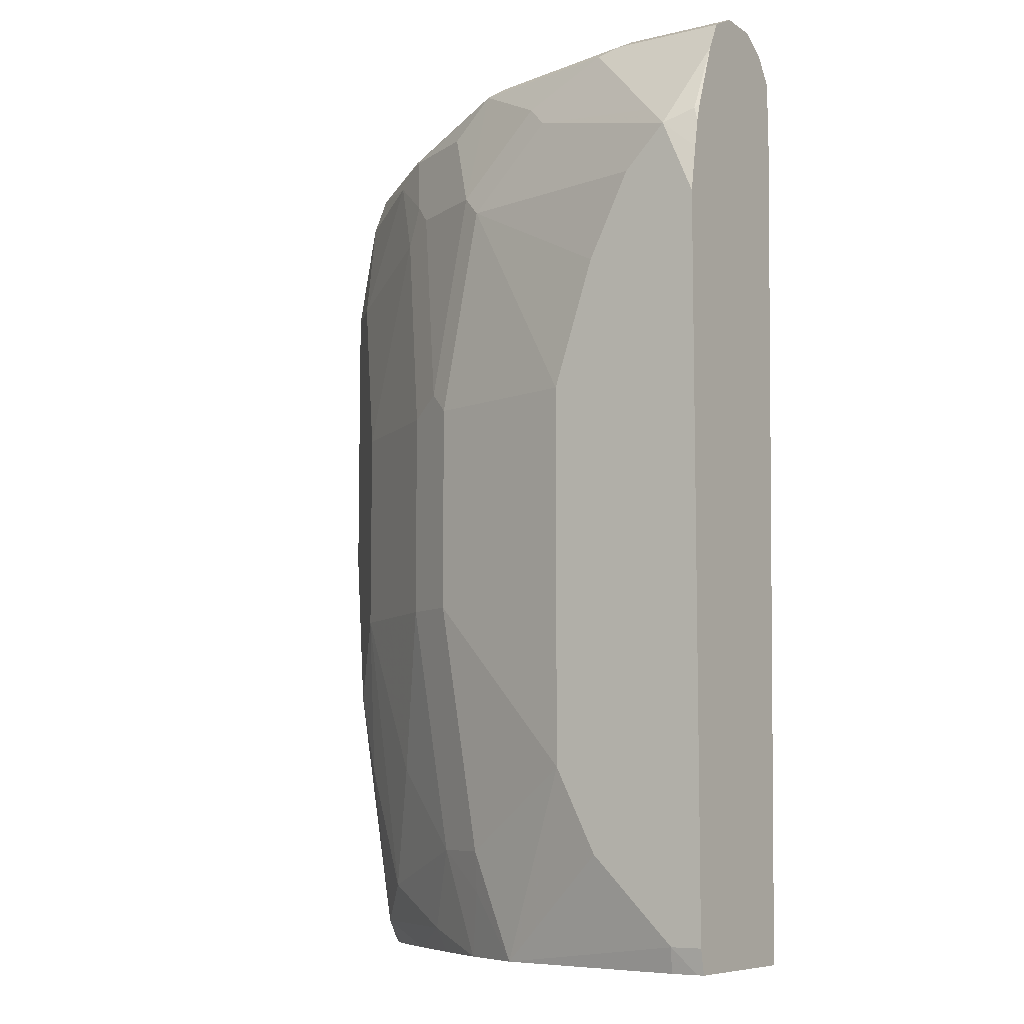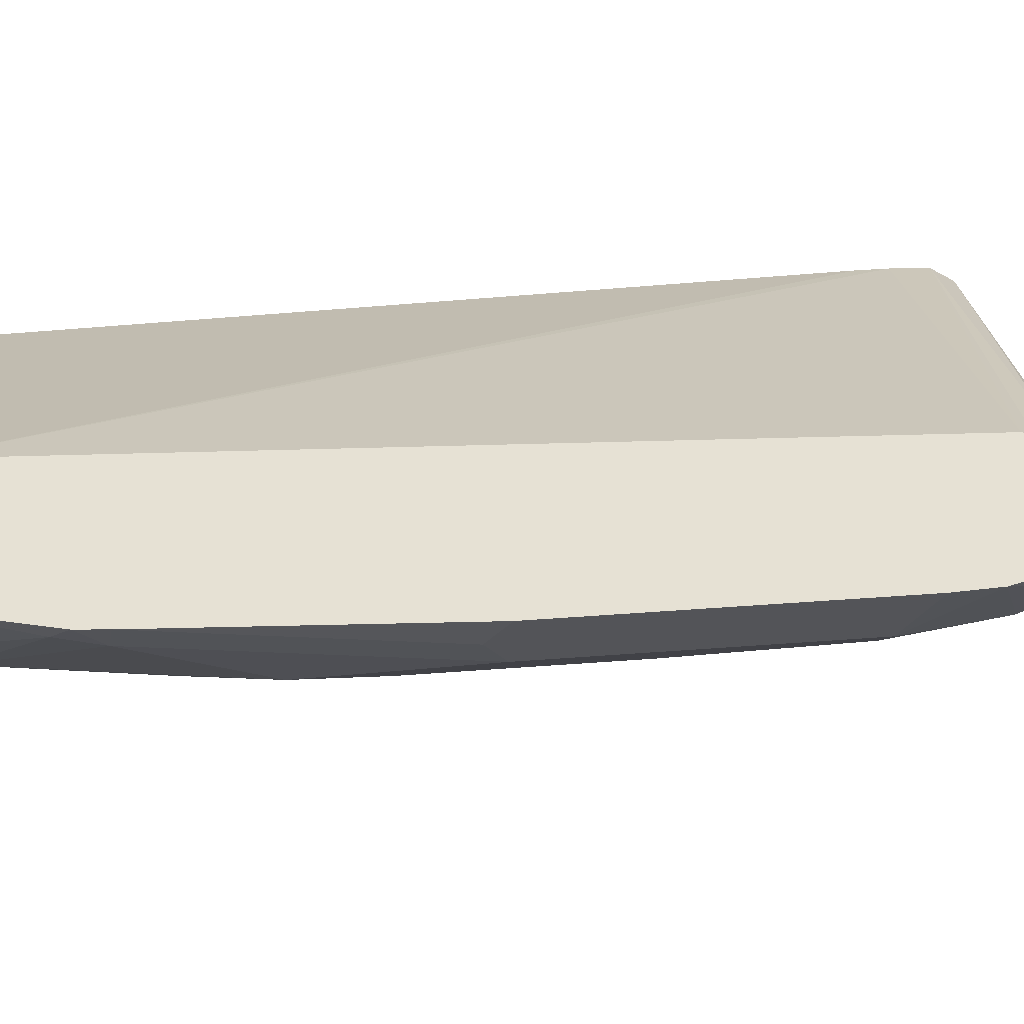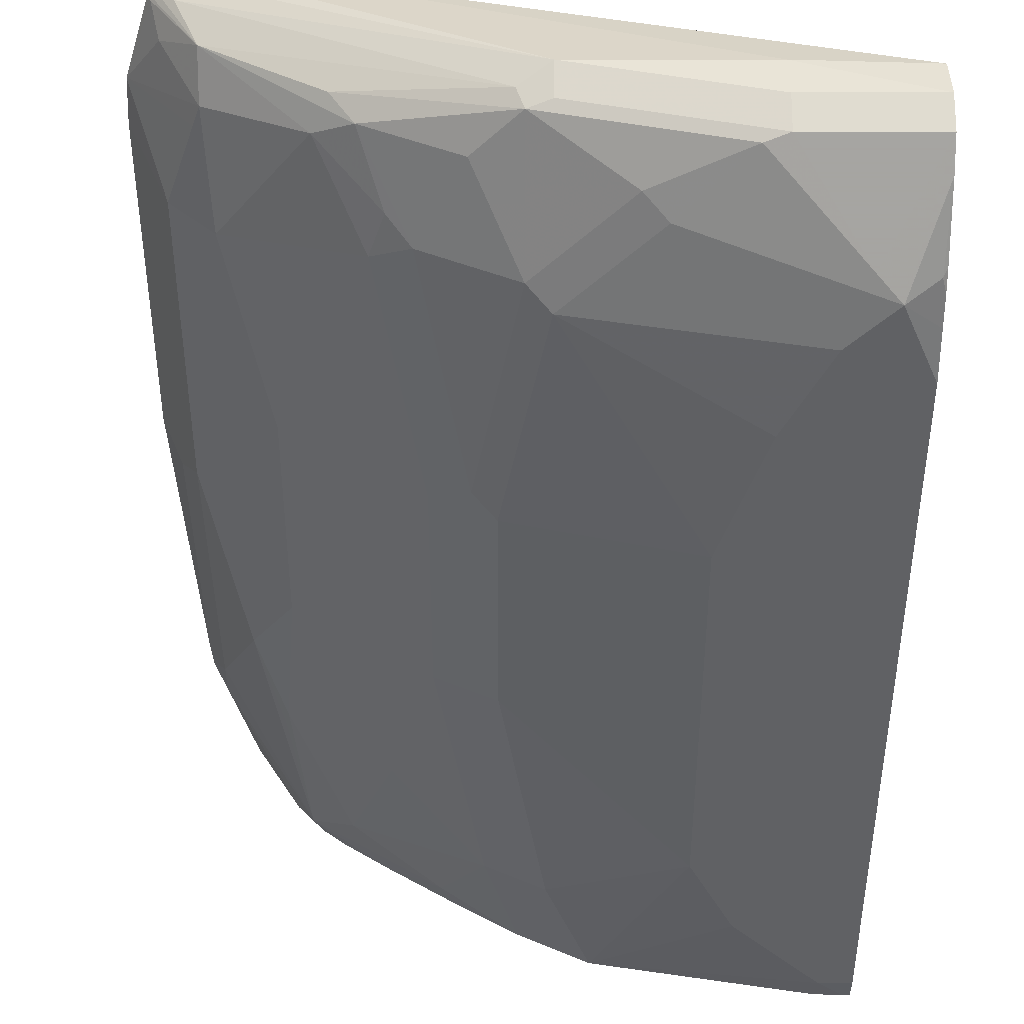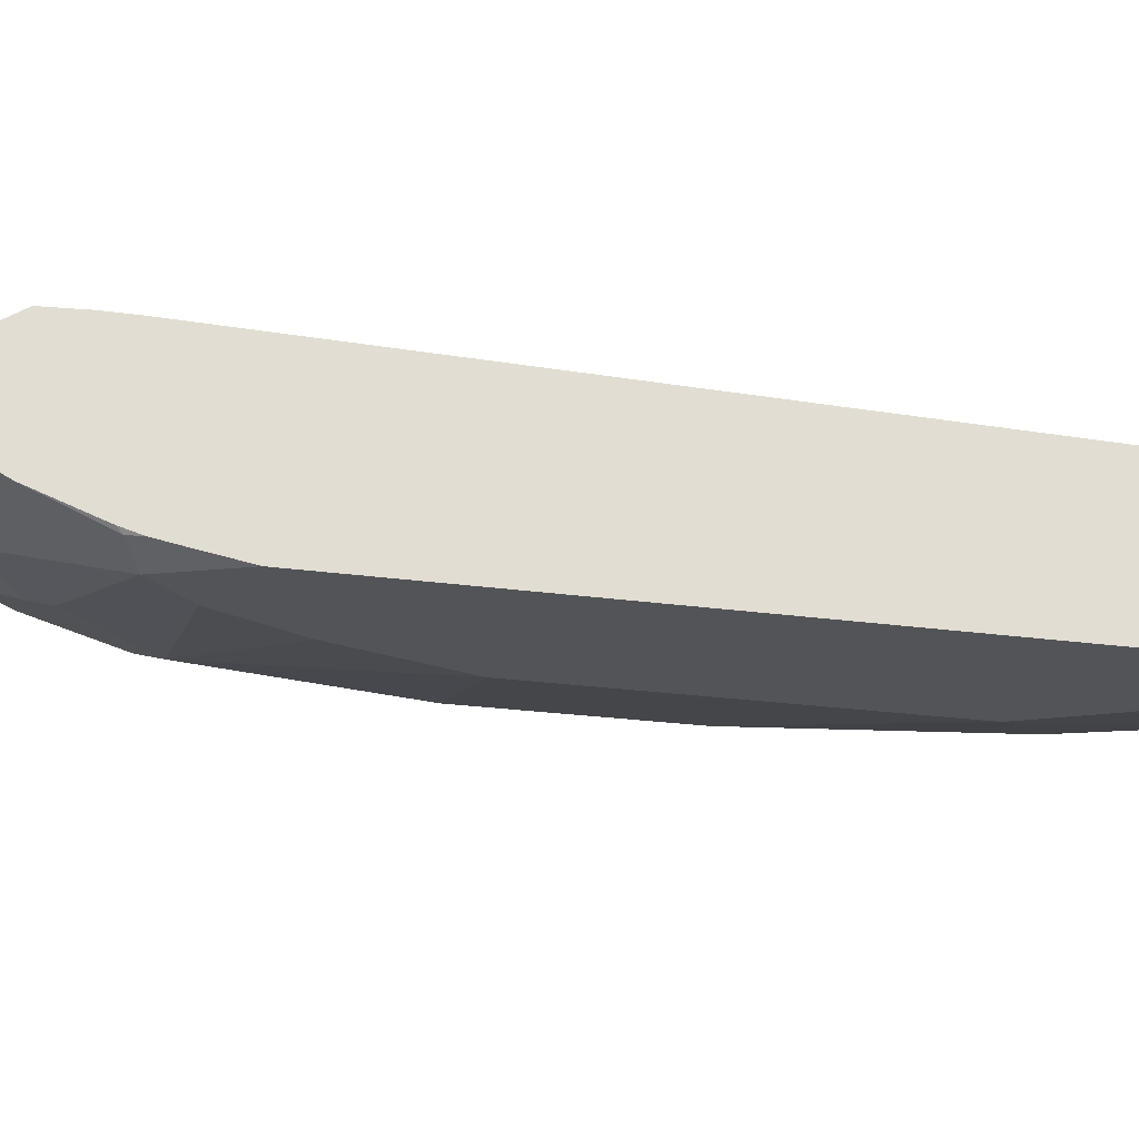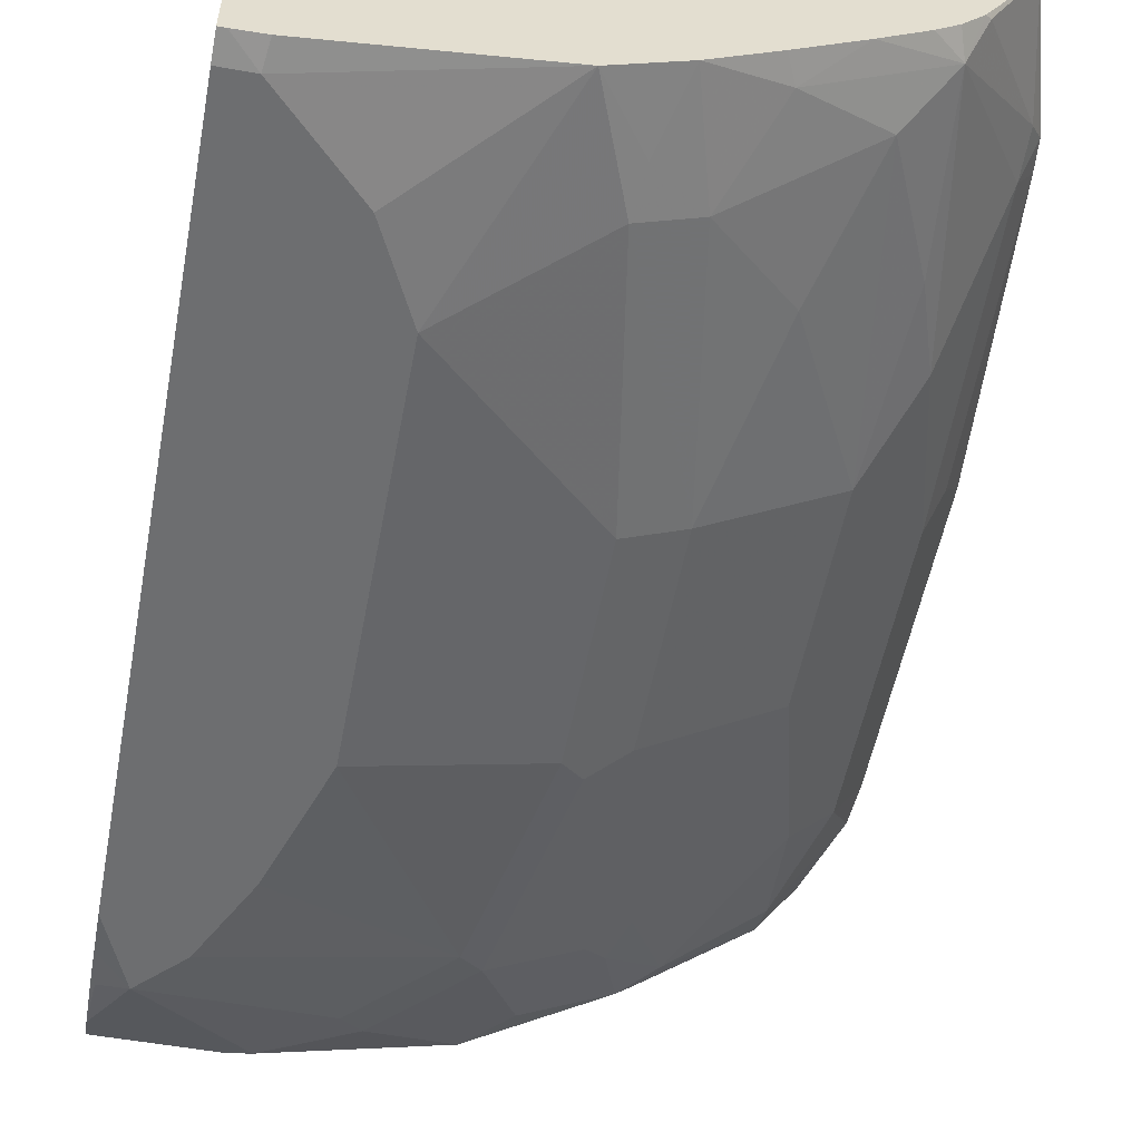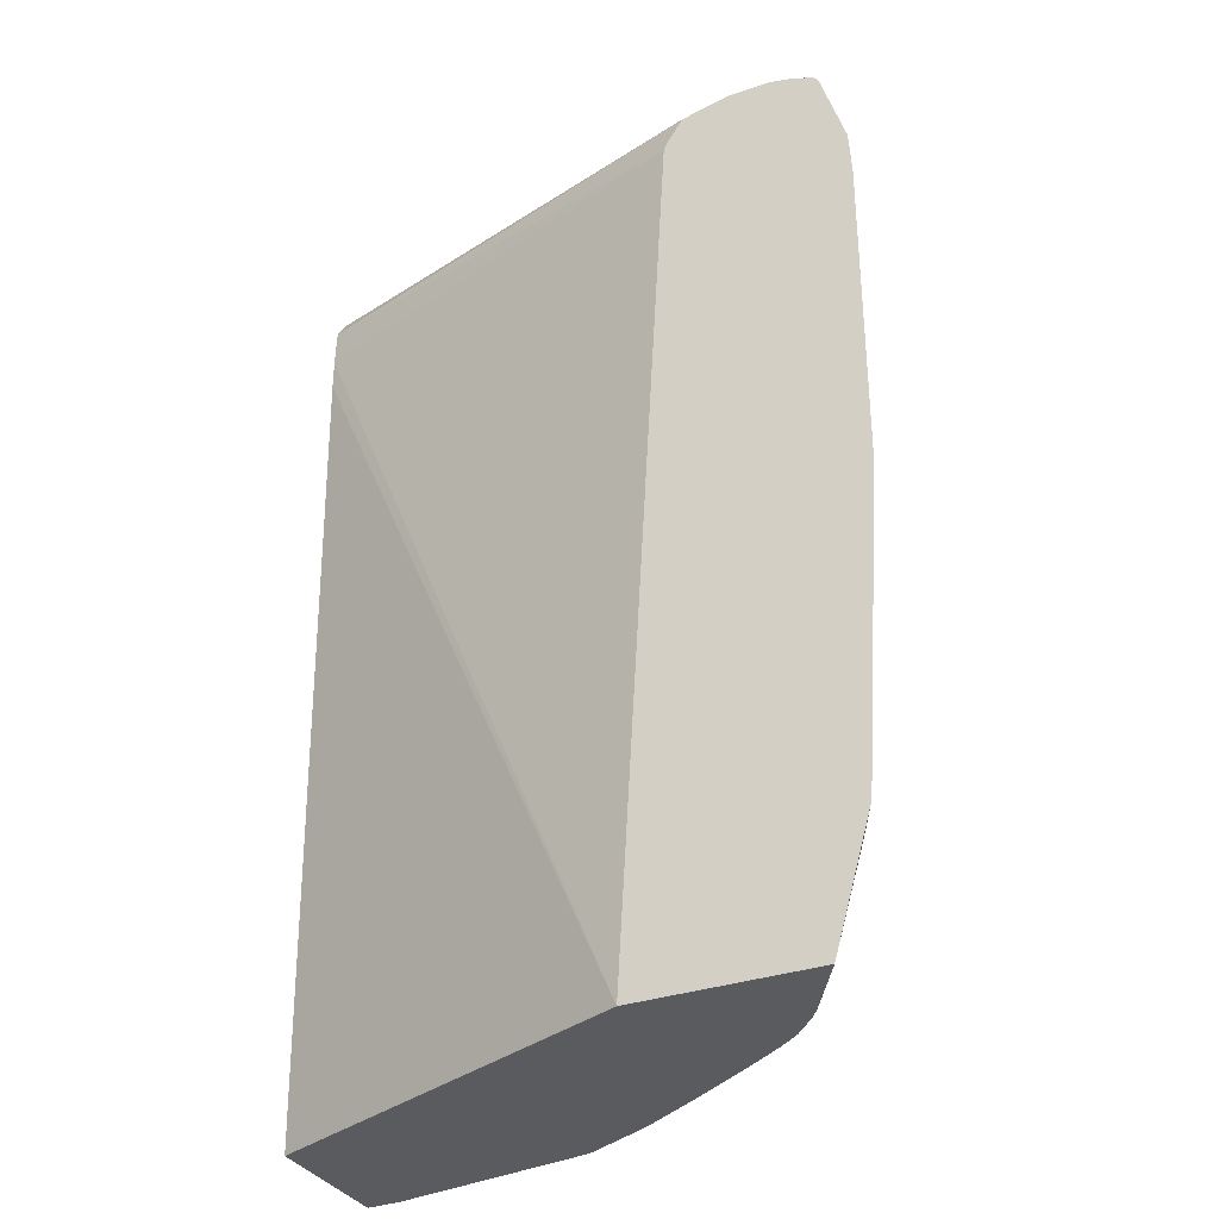
<metadata>
{"format":"obj","ext":"obj","renderer":"f3d","projection":"perspective","resolution":1024,"background":"white","views":[{"elev":-7.8,"azim":-146.3,"up":"+Y"},{"elev":39.2,"azim":84.4,"up":"+Z"},{"elev":-47.0,"azim":-180.0,"up":"+Z"},{"elev":-23.1,"azim":-103.6,"up":"+Z"},{"elev":-54.2,"azim":-10.8,"up":"+Z"},{"elev":-33.2,"azim":25.2,"up":"+Y"}]}
</metadata>
<code>
v 0.004924 0.4685 -0.3179
v 0.004924 0.4685 -0.2493
v 0.004924 0.4804 -0.3202
v 0.008177 0.4685 -0.3179
v 0.1924 0.4685 -0.172
v 0.1924 0.4686 -0.1719
v 0.004924 0.8655 -0.2402
v 0.02002 0.4804 -0.3202
v 0.004924 0.8255 -0.3202
v 0.02151 0.4685 -0.3173
v 0.2016 0.4685 -0.1719
v 0.2166 0.8807 -0.1719
v 0.004924 0.8807 -0.2402
v 0.1201 0.4685 -0.3002
v 0.06006 0.5204 -0.3202
v 0.004924 0.8474 -0.3165
v 0.02002 0.8607 -0.3202
v 0.2766 0.4685 -0.1719
v 0.2189 0.8853 -0.1719
v 0.004924 0.8997 -0.2412
v 0.1389 0.4685 -0.2908
v 0.08008 0.5605 -0.3202
v 0.1401 0.5204 -0.3002
v 0.1426 0.5004 -0.2952
v 0.004924 0.8609 -0.314
v 0.006682 0.8673 -0.3136
v 0.04004 0.8407 -0.3202
v 0.004924 0.9007 -0.3002
v 0.004924 0.914 -0.2936
v 0.03004 0.8707 -0.3152
v 0.1001 0.8807 -0.3002
v 0.2547 0.4685 -0.2083
v 0.2552 0.4704 -0.2102
v 0.2877 0.5204 -0.1802
v 0.2939 0.5286 -0.1719
v 0.2259 0.8957 -0.1719
v 0.004924 0.9117 -0.2492
v 0.1522 0.4685 -0.2842
v 0.1601 0.6405 -0.3002
v 0.08008 0.7406 -0.3202
v 0.1535 0.5204 -0.2936
v 0.1735 0.6405 -0.2936
v 0.1868 0.6405 -0.2869
v 0.1668 0.5204 -0.2869
v 0.004924 0.8702 -0.3114
v 0.1401 0.8407 -0.3002
v 0.06006 0.8006 -0.3202
v 0.004924 0.9157 -0.2903
v 0.06006 0.914 -0.2936
v 0.06006 0.9007 -0.3002
v 0.07008 0.9107 -0.2952
v 0.1101 0.8907 -0.2952
v 0.2524 0.4685 -0.212
v 0.2469 0.4804 -0.2269
v 0.2869 0.5405 -0.1868
v 0.2952 0.5428 -0.1719
v 0.2392 0.8986 -0.1719
v 0.004924 0.9158 -0.2553
v 0.2484 0.9007 -0.1719
v 0.1868 0.4804 -0.2669
v 0.1814 0.4685 -0.2659
v 0.1601 0.7406 -0.3002
v 0.1735 0.7406 -0.2936
v 0.2469 0.6405 -0.2468
v 0.2068 0.5605 -0.2669
v 0.1868 0.7406 -0.2869
v 0.2268 0.5004 -0.2468
v 0.1501 0.8507 -0.2952
v 0.1701 0.7506 -0.2952
v 0.004924 0.9207 -0.2802
v 0.06006 0.9207 -0.2802
v 0.1401 0.914 -0.2735
v 0.1501 0.9107 -0.2752
v 0.2429 0.4685 -0.2229
v 0.2329 0.4685 -0.2311
v 0.2112 0.4685 -0.2462
v 0.2535 0.5605 -0.2335
v 0.2552 0.5505 -0.2302
v 0.2668 0.6005 -0.2269
v 0.2869 0.6806 -0.2068
v 0.2952 0.6705 -0.1902
v 0.3043 0.6806 -0.1719
v 0.004924 0.9197 -0.2612
v 0.2684 0.9007 -0.1719
v 0.06006 0.9207 -0.2602
v 0.2469 0.7406 -0.2468
v 0.1901 0.8507 -0.2752
v 0.2068 0.8407 -0.2669
v 0.1701 0.8907 -0.2752
v 0.2102 0.8907 -0.2552
v 0.1401 0.9207 -0.2602
v 0.1535 0.914 -0.2669
v 0.2202 0.8957 -0.2427
v 0.2869 0.8206 -0.2068
v 0.2936 0.6806 -0.1935
v 0.2936 0.8206 -0.1935
v 0.3043 0.8329 -0.1719
v 0.2802 0.8981 -0.1719
v 0.2668 0.8206 -0.2269
v 0.2001 0.8607 -0.2677
v 0.2268 0.8807 -0.2468
v 0.2702 0.8907 -0.2052
v 0.2802 0.8957 -0.1826
v 0.2735 0.8607 -0.2135
v 0.3031 0.8542 -0.1719
v 0.2892 0.8946 -0.1719
v 0.2702 0.8707 -0.2152
v 0.2915 0.892 -0.1719
v 0.2902 0.8907 -0.1751
v 0.2869 0.8807 -0.1868
f 54 79 55
f 54 78 79
f 54 77 78
f 54 67 77
f 54 74 75
f 54 75 76
f 52 73 68
f 55 79 80
f 53 74 54
f 54 60 67
f 54 76 60
f 60 76 61
f 55 81 56
f 56 81 82
f 58 59 83
f 59 84 91
f 59 91 85
f 59 85 83
f 63 69 66
f 64 79 77
f 51 73 52
f 64 77 67
f 64 67 65
f 55 80 81
f 51 72 73
f 40 47 46
f 49 72 51
f 64 86 94
f 37 59 58
f 38 44 60
f 38 60 61
f 39 62 69
f 39 69 63
f 39 63 42
f 40 46 62
f 41 43 44
f 42 63 66
f 42 66 43
f 43 64 65
f 43 65 44
f 43 66 86
f 43 86 64
f 44 67 60
f 44 65 67
f 46 68 69
f 46 69 62
f 48 70 71
f 48 71 49
f 49 71 91
f 49 91 72
f 49 51 50
f 64 94 80
f 98 106 103
f 66 69 87
f 90 93 102
f 90 102 101
f 90 101 100
f 91 98 103
f 91 103 92
f 92 103 102
f 92 102 93
f 94 97 96
f 94 99 104
f 94 104 105
f 94 105 97
f 99 101 107
f 105 109 108
f 101 102 107
f 102 106 108
f 102 108 109
f 102 109 110
f 102 110 107
f 102 103 106
f 104 107 105
f 105 107 110
f 105 110 109
f 37 57 59
f 88 101 99
f 88 100 101
f 87 100 88
f 87 90 100
f 66 87 88
f 66 88 86
f 68 87 69
f 68 73 89
f 68 89 90
f 68 90 87
f 70 83 85
f 70 85 91
f 70 91 71
f 72 91 92
f 72 92 73
f 64 80 79
f 73 92 93
f 73 90 89
f 77 79 78
f 80 94 96
f 80 96 95
f 80 95 81
f 81 95 96
f 81 96 97
f 81 97 82
f 84 98 91
f 86 88 99
f 86 99 94
f 73 93 90
f 36 57 37
f 99 107 104
f 34 54 55
f 1 32 18
f 1 18 11
f 1 11 5
f 1 5 2
f 2 5 6
f 2 6 7
f 3 9 17
f 3 17 27
f 3 27 47
f 3 47 40
f 3 22 15
f 3 15 8
f 4 8 10
f 5 11 6
f 6 11 18
f 6 18 35
f 6 35 56
f 6 56 82
f 6 82 97
f 6 97 105
f 6 105 108
f 6 108 106
f 6 106 98
f 1 53 32
f 1 74 53
f 1 75 74
f 1 76 75
f 35 55 56
f 1 2 7
f 1 7 13
f 1 13 20
f 1 20 37
f 1 37 58
f 1 58 83
f 1 83 70
f 1 70 48
f 1 48 29
f 1 29 28
f 6 98 84
f 1 28 45
f 1 25 16
f 1 16 9
f 1 9 3
f 1 3 8
f 1 8 4
f 1 4 10
f 1 10 14
f 1 14 21
f 1 21 38
f 1 38 61
f 1 61 76
f 1 45 25
f 6 84 59
f 3 40 22
f 6 57 36
f 22 39 23
f 22 40 62
f 22 62 39
f 23 41 24
f 23 39 42
f 23 42 43
f 23 43 41
f 24 41 44
f 24 44 38
f 25 45 26
f 26 45 28
f 21 24 38
f 27 46 47
f 6 59 57
f 30 49 50
f 30 50 31
f 31 50 51
f 31 51 52
f 31 52 68
f 31 68 46
f 32 53 33
f 33 53 54
f 33 54 34
f 34 55 35
f 29 48 49
f 20 36 37
f 29 49 30
f 18 34 35
f 19 36 20
f 6 36 19
f 6 19 12
f 6 12 13
f 6 13 7
f 8 14 10
f 9 16 17
f 12 19 20
f 12 20 13
f 14 15 22
f 14 22 23
f 14 23 24
f 8 15 14
f 17 31 46
f 16 25 26
f 16 26 17
f 17 26 28
f 17 28 29
f 17 29 30
f 17 30 31
f 18 33 34
f 17 46 27
f 18 32 33
f 14 24 21

</code>
